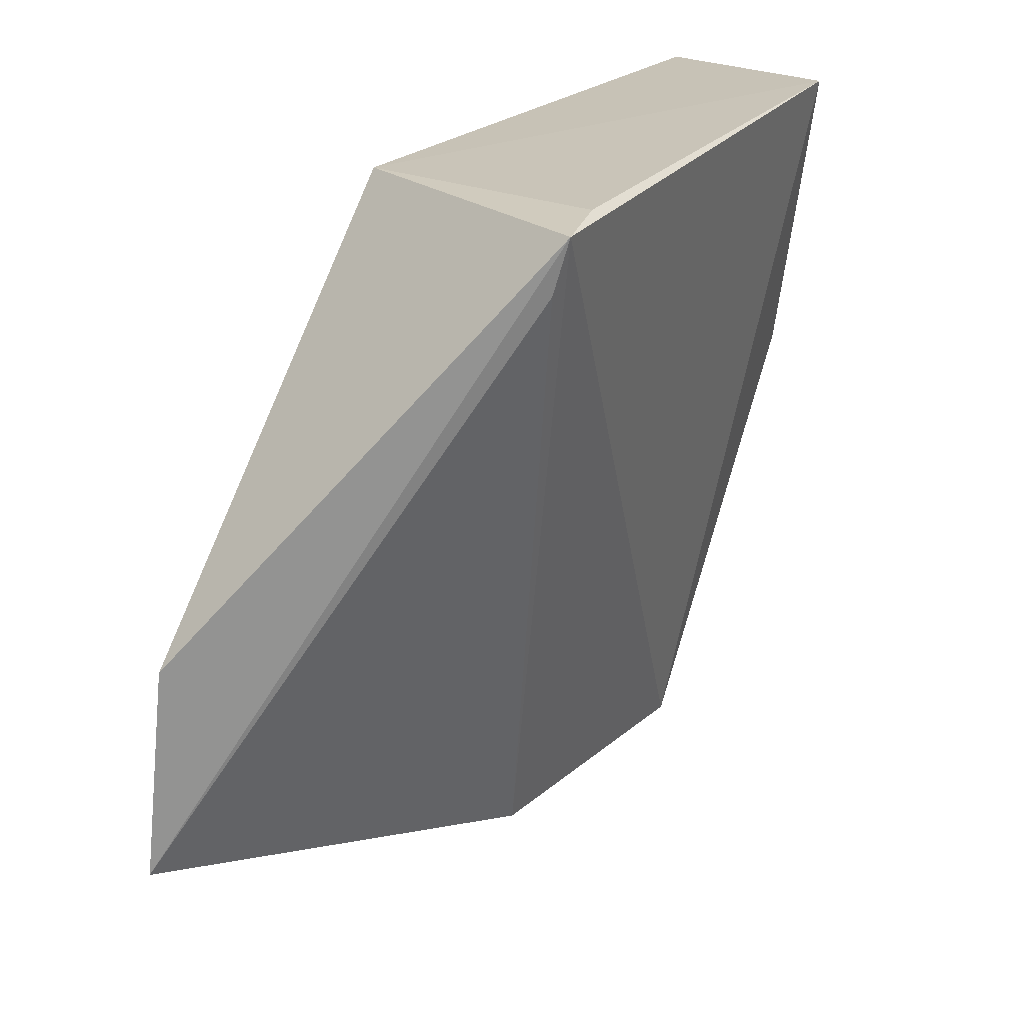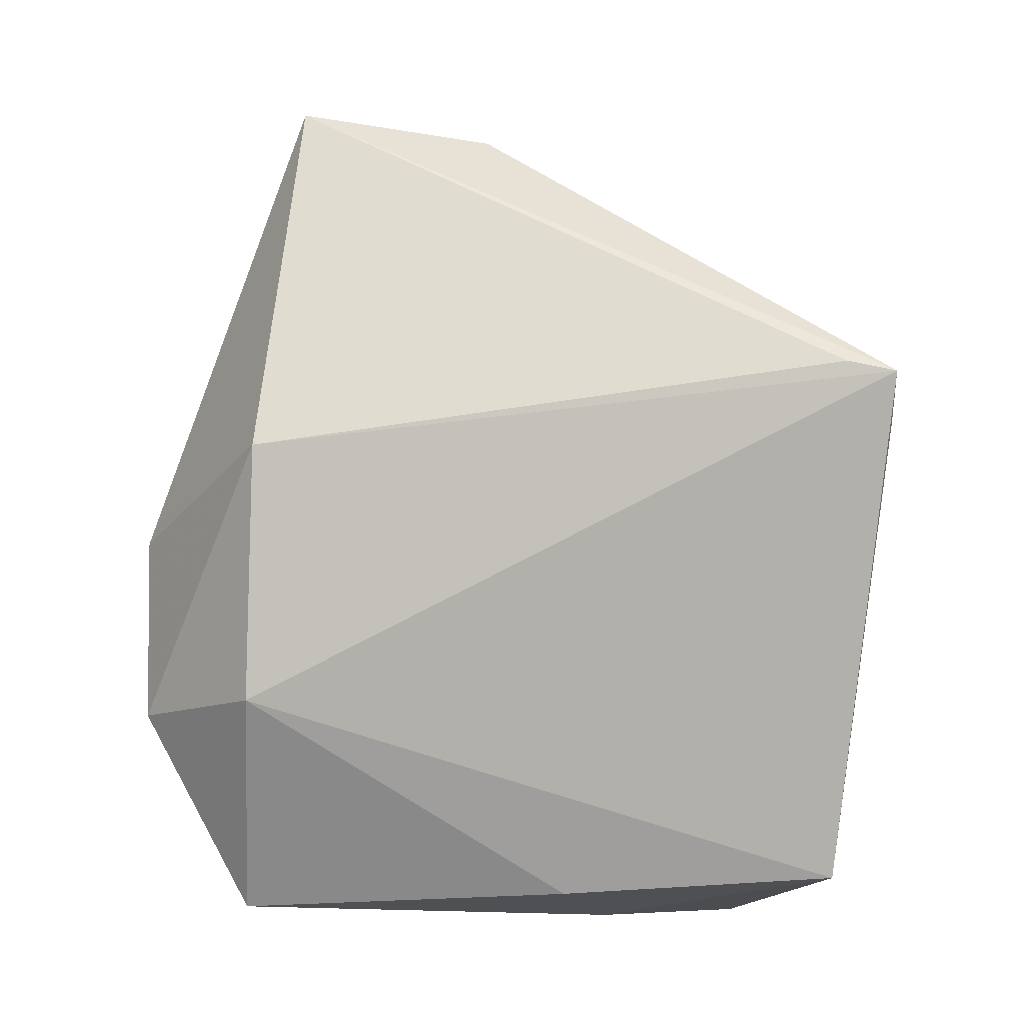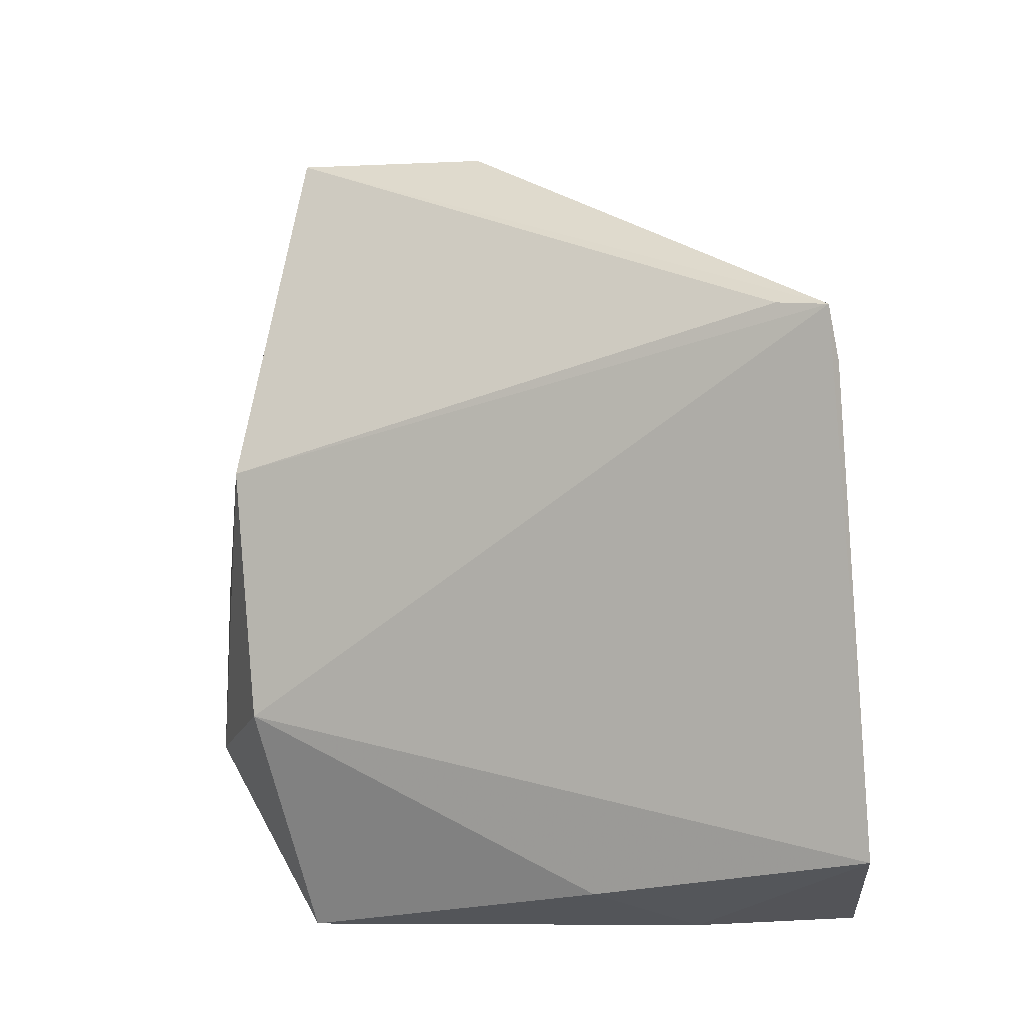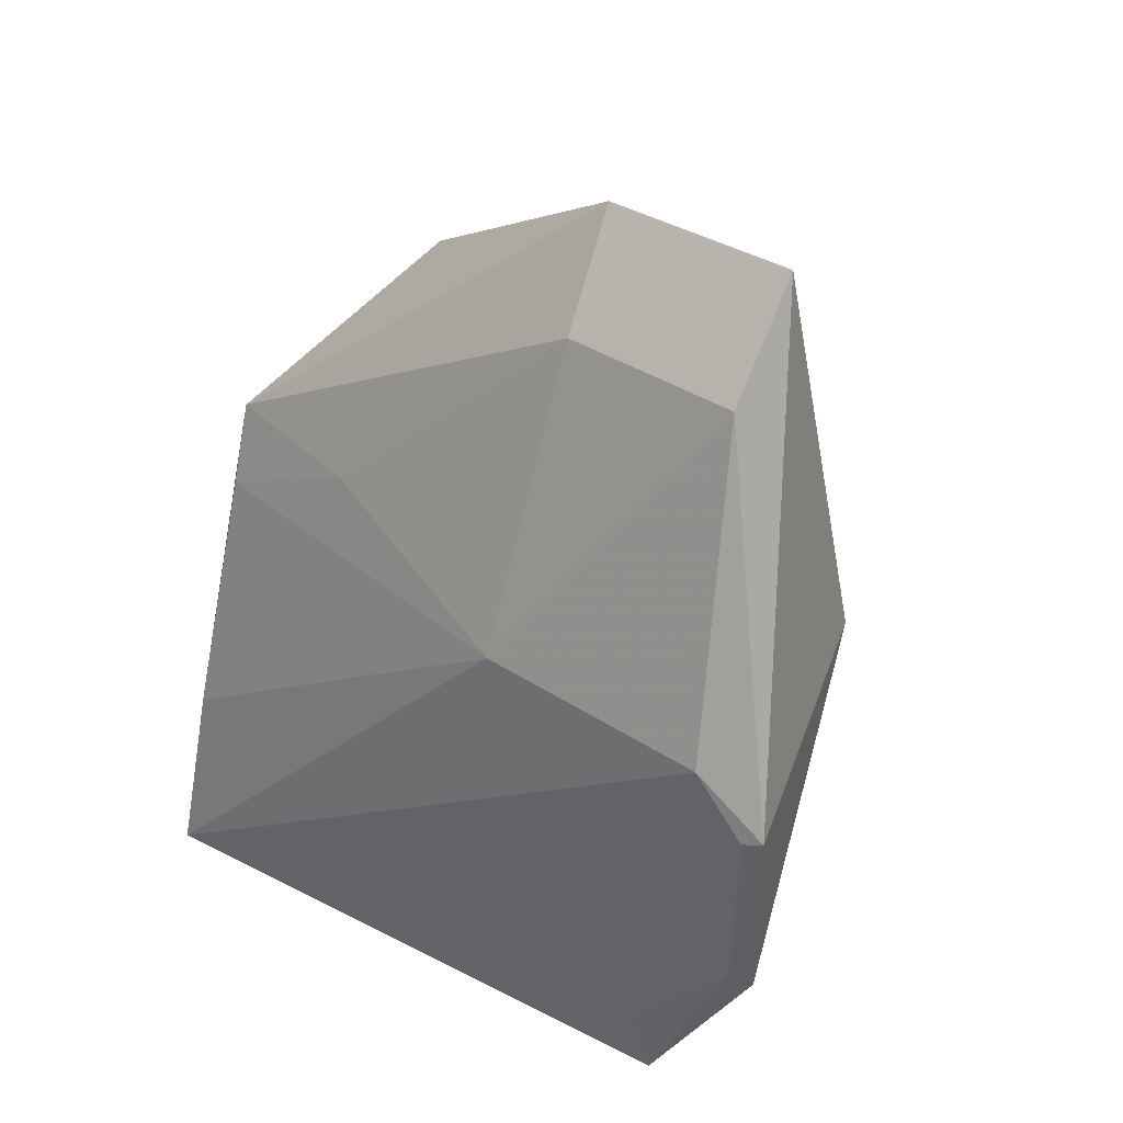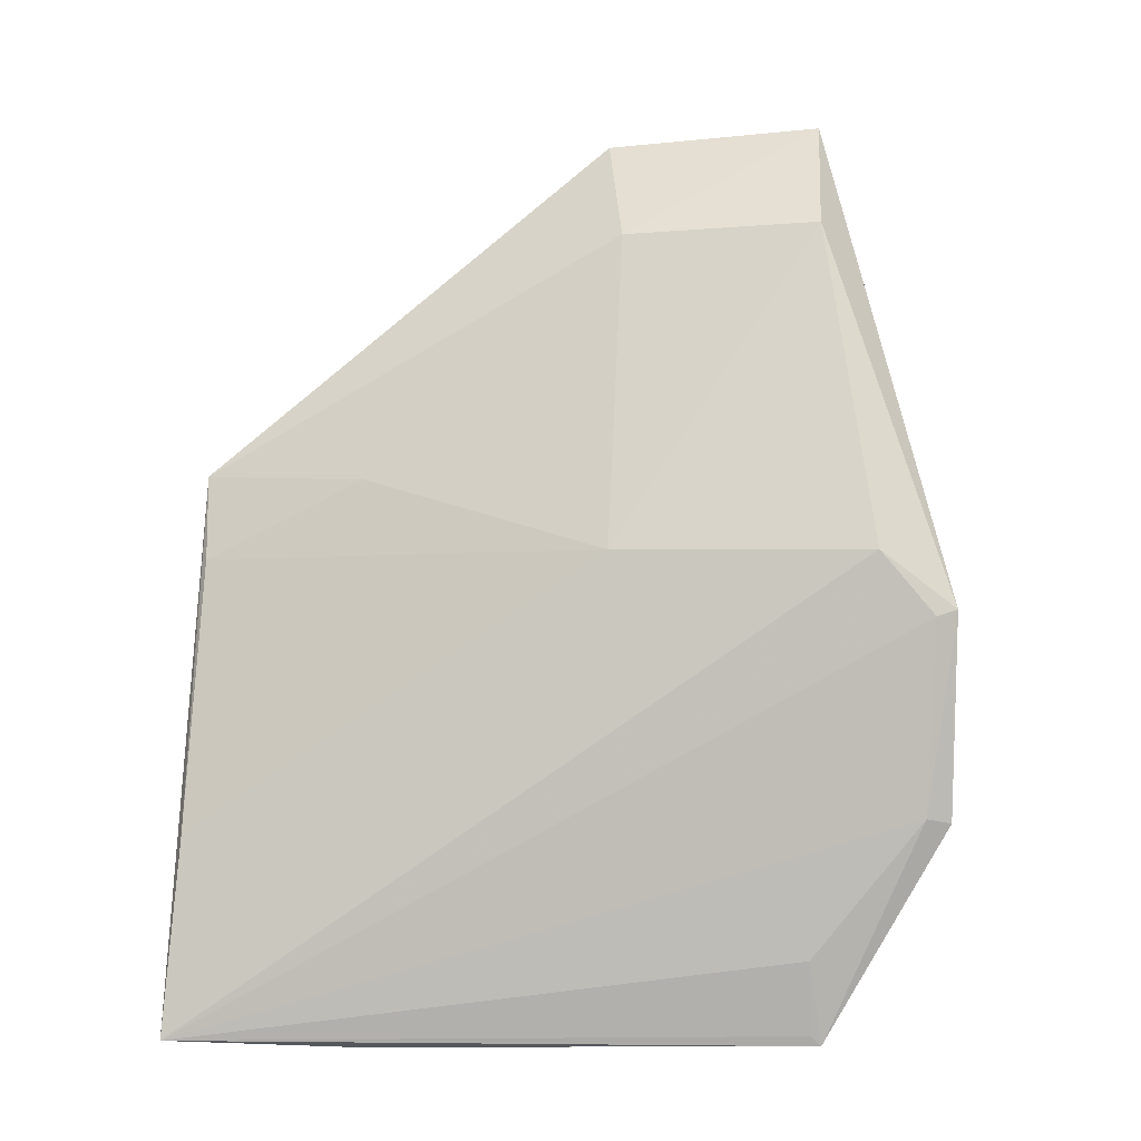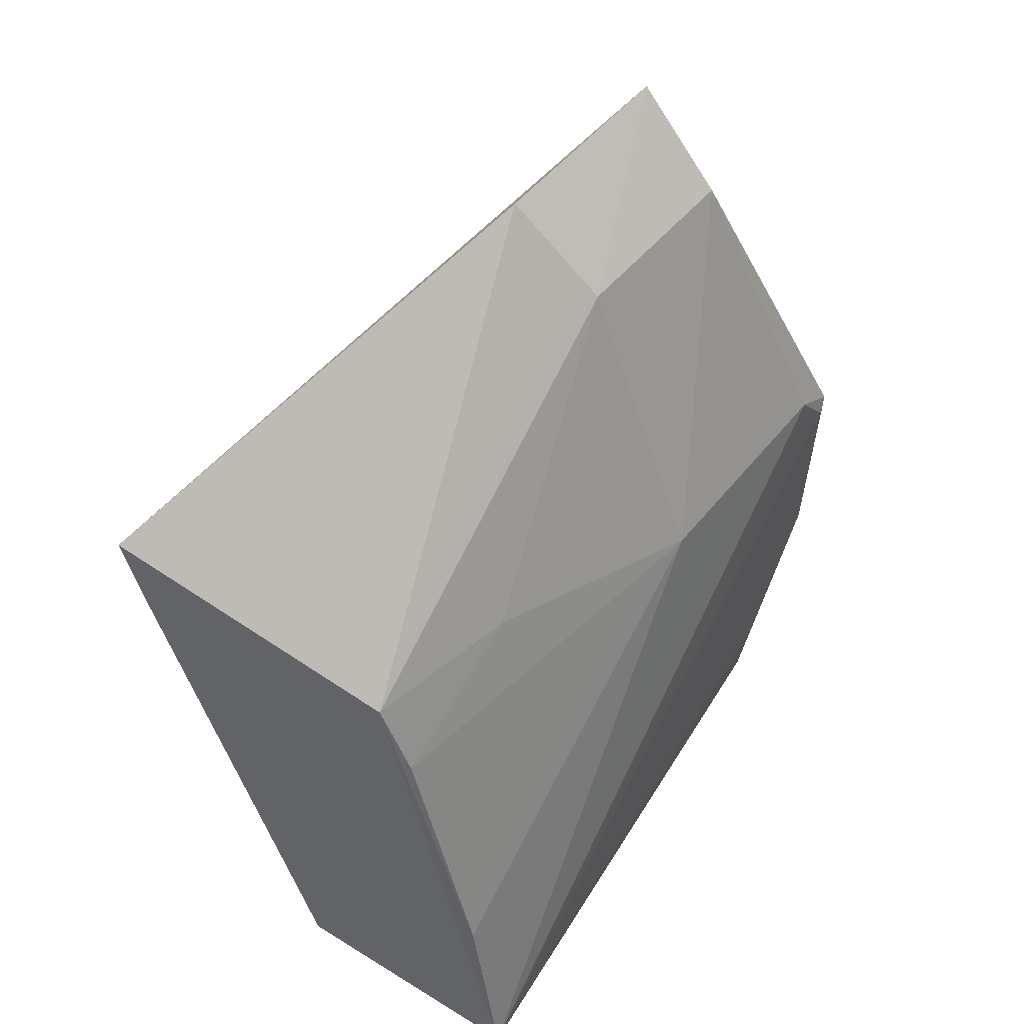
<metadata>
{"format":"obj","ext":"obj","renderer":"f3d","projection":"perspective","resolution":1024,"background":"white","views":[{"elev":22.6,"azim":-129.1,"up":"+Z"},{"elev":-11.8,"azim":-107.6,"up":"+Y"},{"elev":-16.9,"azim":-81.2,"up":"+Y"},{"elev":38.9,"azim":128.1,"up":"+Y"},{"elev":2.8,"azim":96.6,"up":"+Y"},{"elev":50.6,"azim":35.9,"up":"+Y"}]}
</metadata>
<code>
v 0.0318 0.08312 0.06041
v 0.03911 0.05739 0.06091
v 0.0366 0.07989 0.04057
v 0.03646 0.07727 0.02483
v 0.01564 0.0849 0.06104
v 0.03689 0.07999 0.02835
v 0.03715 0.06655 0.0604
v 0.02698 0.05881 0.06187
v 0.03663 0.06782 0.02617
v 0.02698 0.1 0.03127
v 0.03335 0.07918 0.06014
v 0.01719 0.08242 0.06142
v 0.0368 0.07698 0.02579
v 0.03614 0.05724 0.03083
v 0.03117 0.09511 0.03109
v 0.02625 0.09929 0.04155
v 0.02476 0.08058 0.02835
v 0.03339 0.08302 0.0525
v 0.03682 0.0613 0.03136
v 0.03755 0.05695 0.05231
v 0.03055 0.09466 0.04051
v 0.03613 0.06757 0.02502
v 0.01622 0.08538 0.05843
v 0.02801 0.06763 0.02895
v 0.03629 0.05774 0.03131
v 0.0304 0.0579 0.0473
f 6 3 2
f 7 1 2
f 7 2 3
f 8 2 1
f 11 7 3
f 11 1 7
f 12 8 1
f 12 1 5
f 12 5 8
f 13 6 2
f 13 2 9
f 13 9 4
f 13 4 6
f 15 6 4
f 15 4 10
f 15 3 6
f 16 10 5
f 16 5 1
f 17 10 4
f 18 11 3
f 18 1 11
f 19 14 9
f 19 9 2
f 20 14 2
f 20 2 8
f 21 15 10
f 21 10 16
f 21 16 1
f 21 1 18
f 21 18 3
f 21 3 15
f 22 17 4
f 22 4 9
f 22 9 14
f 23 17 5
f 23 5 10
f 23 10 17
f 24 8 5
f 24 5 17
f 24 22 14
f 24 17 22
f 25 19 2
f 25 2 14
f 25 14 19
f 26 20 8
f 26 14 20
f 26 24 14
f 26 8 24

</code>
